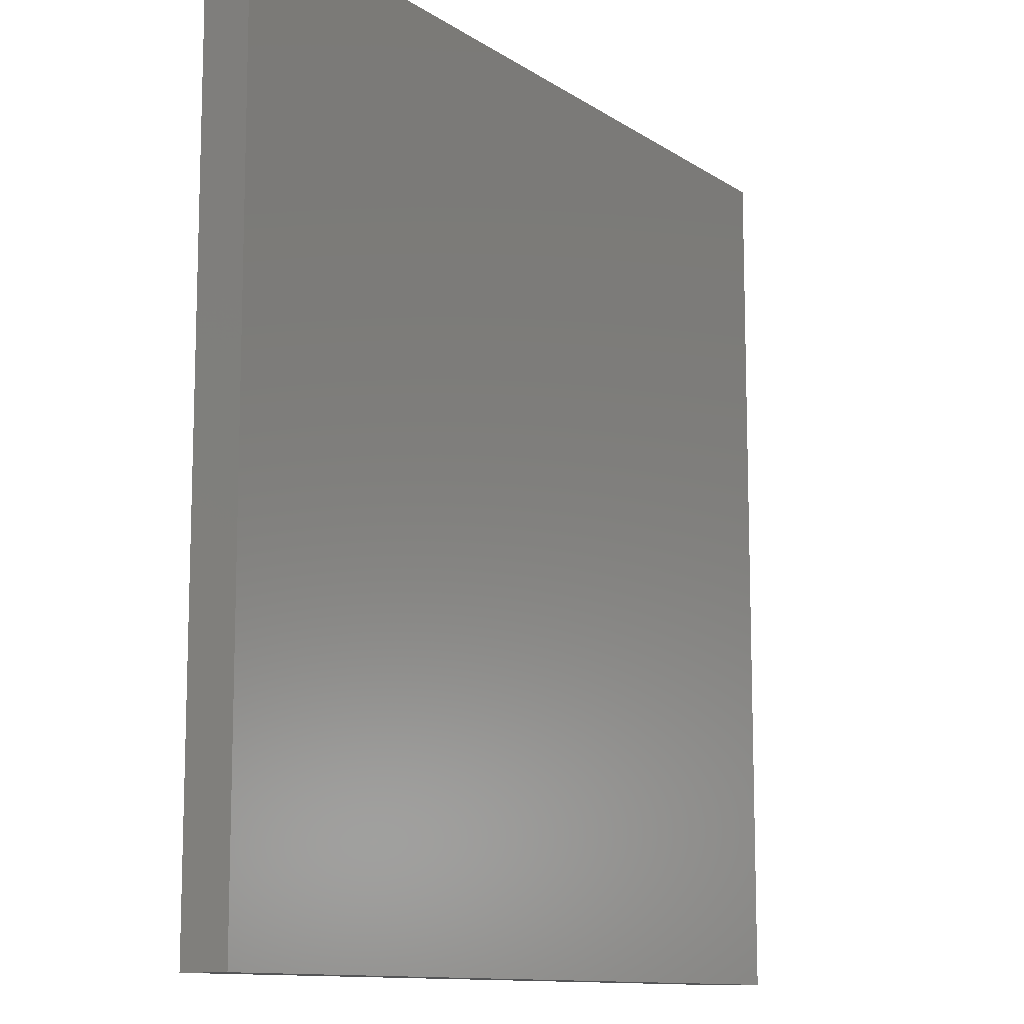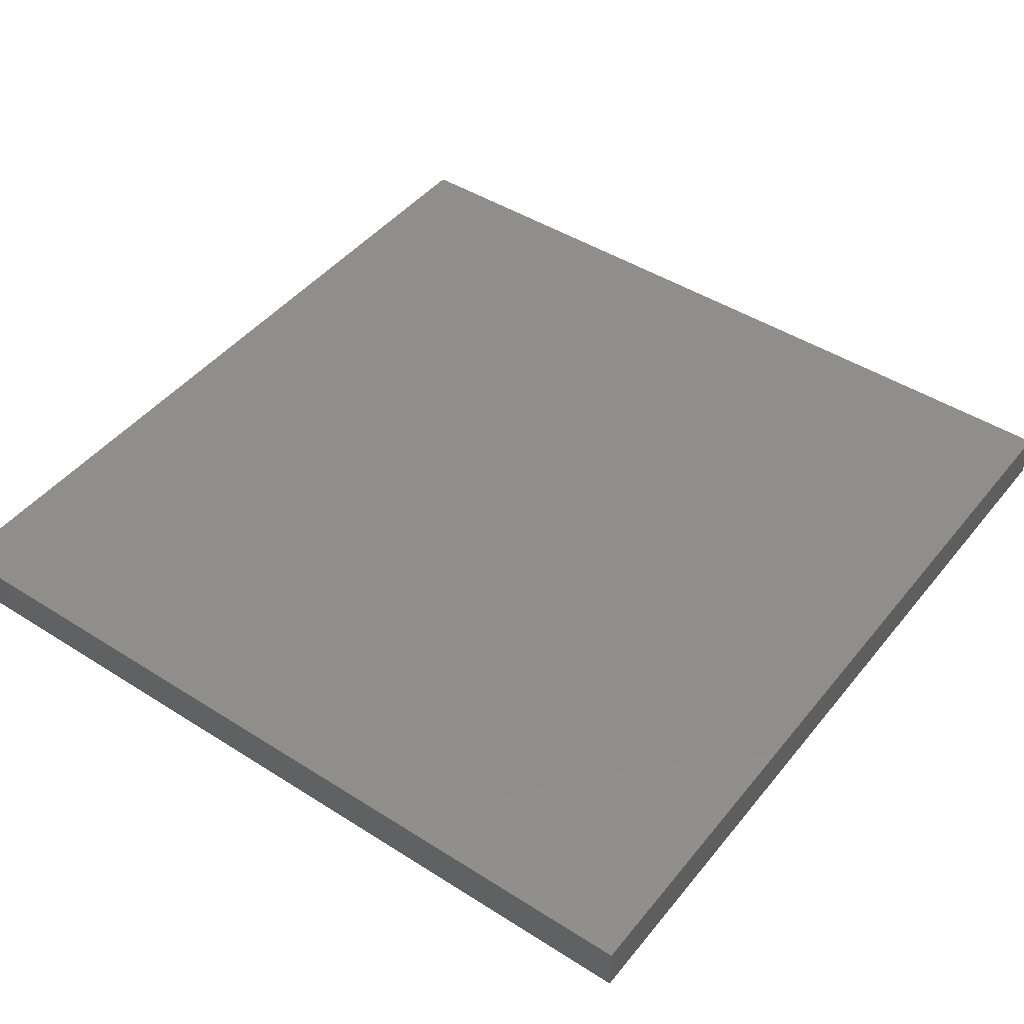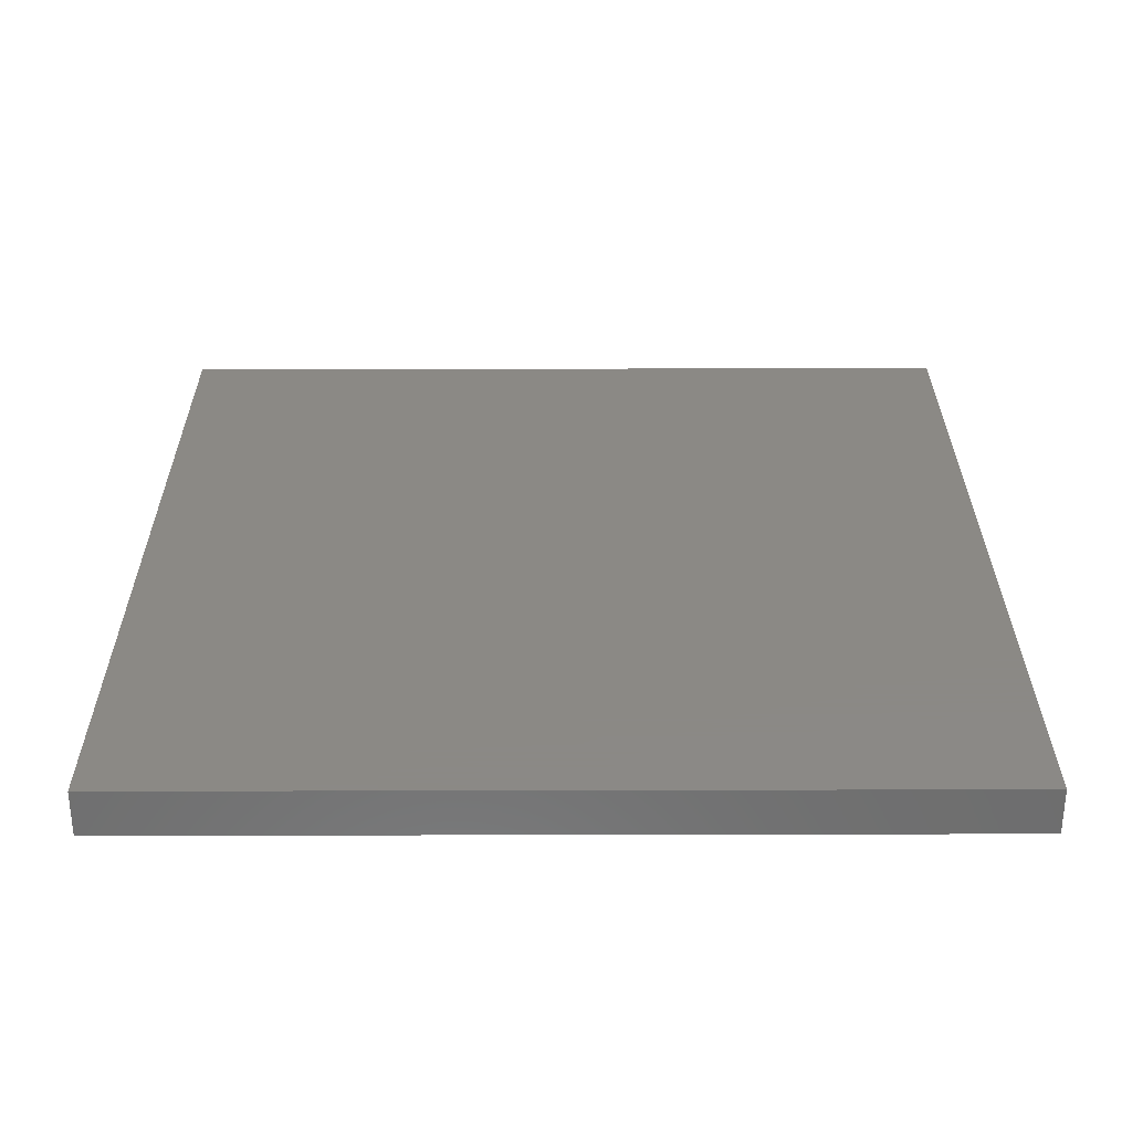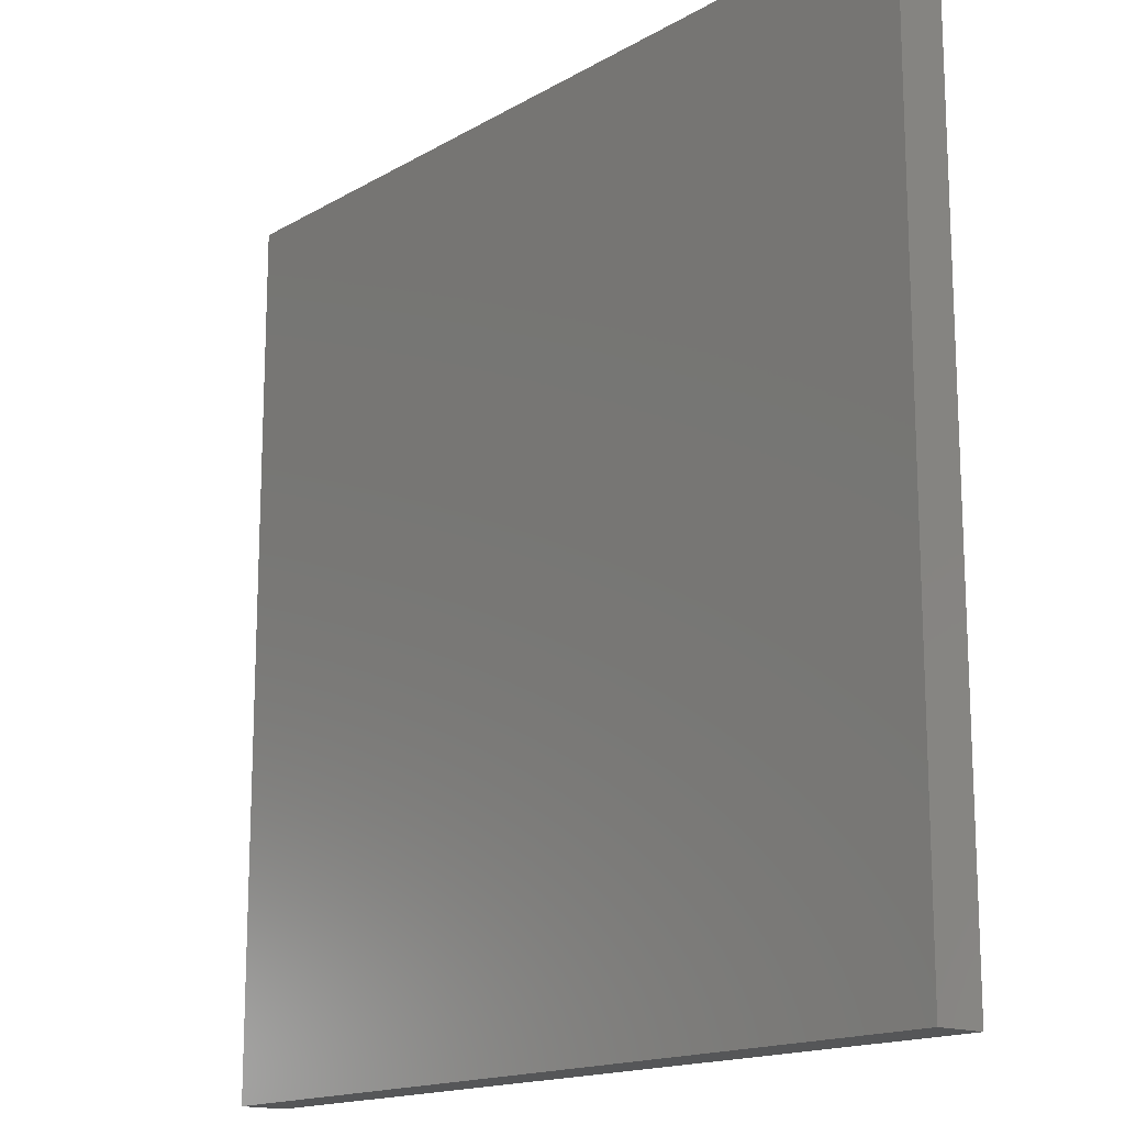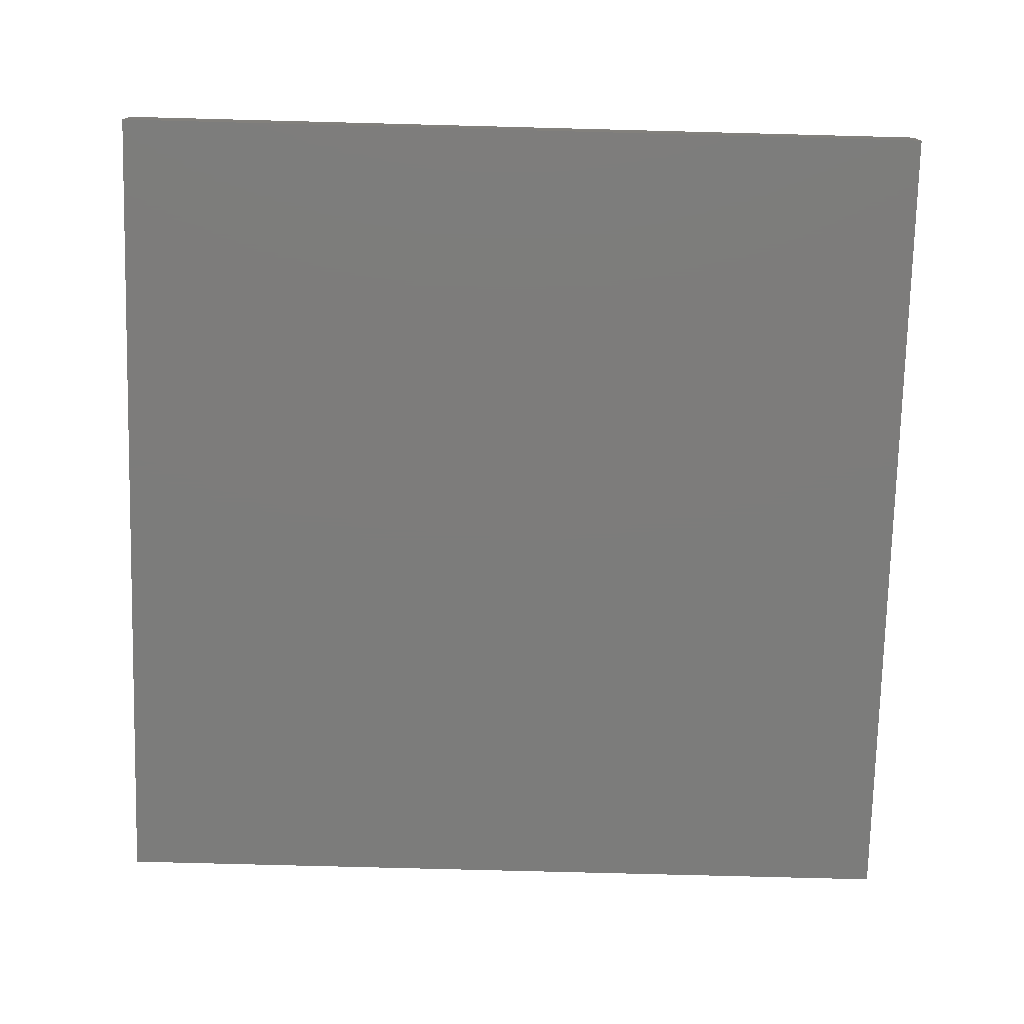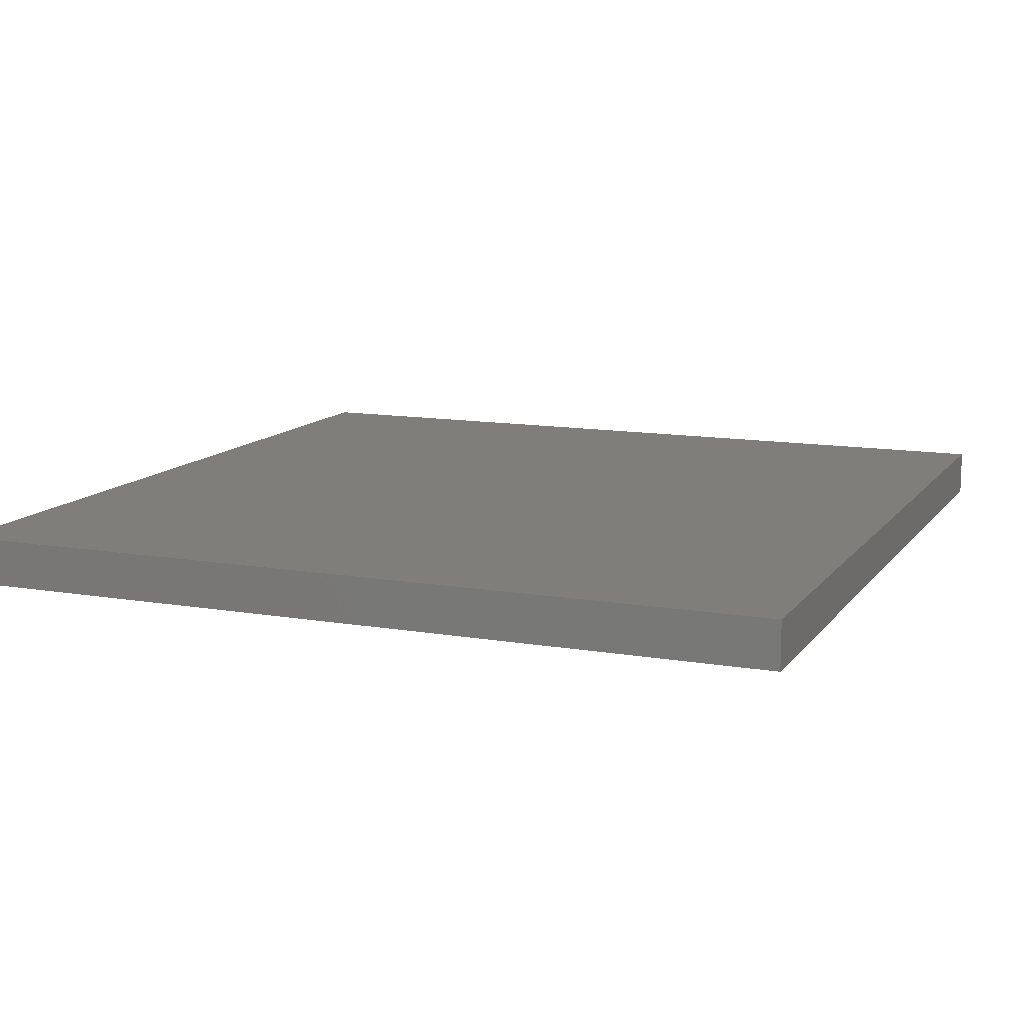
<metadata>
{"format":"stl","ext":"stl","renderer":"f3d","projection":"perspective","resolution":1024,"background":"white","views":[{"elev":-11.4,"azim":-56.9,"up":"+Z"},{"elev":45.3,"azim":-53.7,"up":"+Y"},{"elev":29.8,"azim":89.8,"up":"+Y"},{"elev":-15.8,"azim":-130.0,"up":"+Z"},{"elev":-75.7,"azim":-1.5,"up":"+Y"},{"elev":12.0,"azim":112.3,"up":"+Y"}]}
</metadata>
<code>
# stl→obj: 8 verts, 12 faces
v -5 -8.945 2
v -5 -8.945 3
v -4 -8.945 2
v -4 -8.945 3
v -5 -9 3
v -5 -9 2
v -4 -9 2
v -4 -9 3
f 1 2 3
f 3 2 4
f 2 1 5
f 5 1 6
f 1 3 6
f 6 3 7
f 4 2 8
f 8 2 5
f 5 6 8
f 8 6 7
f 3 4 7
f 7 4 8

</code>
